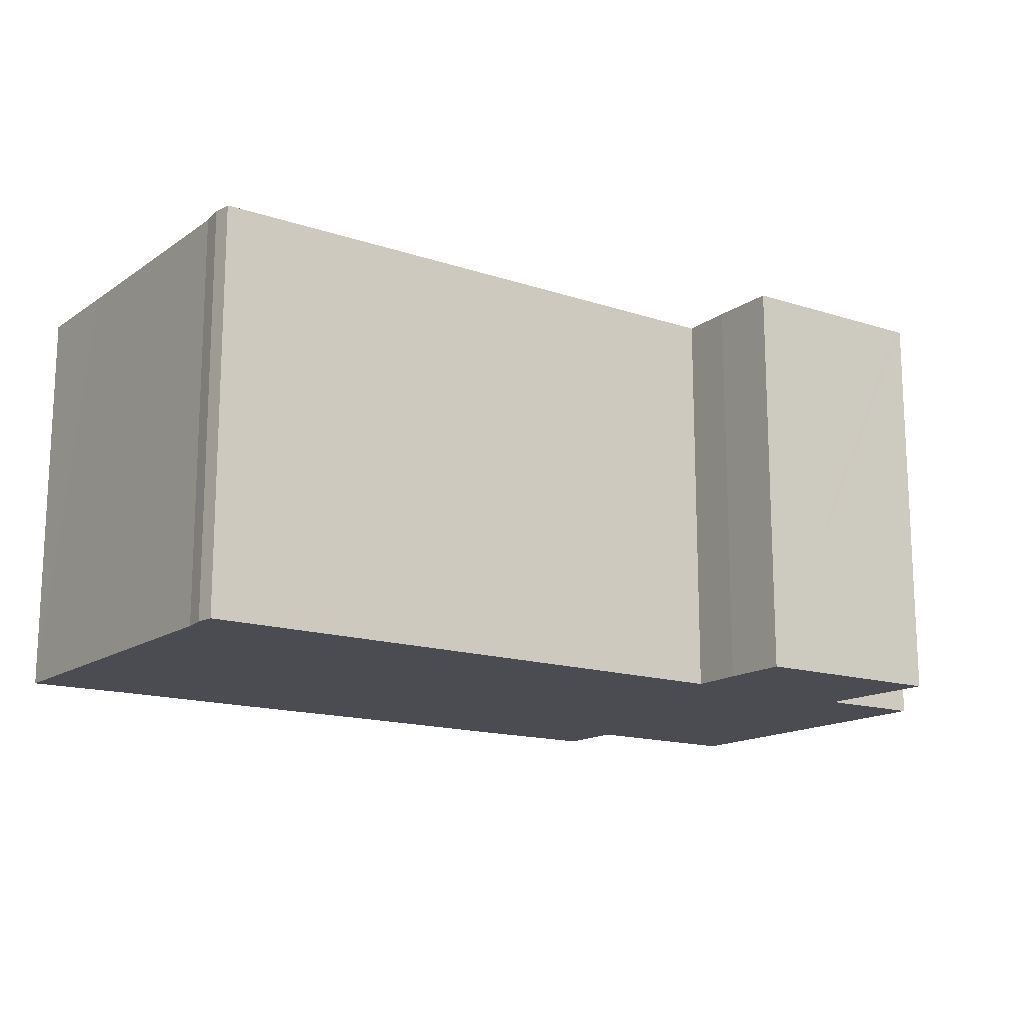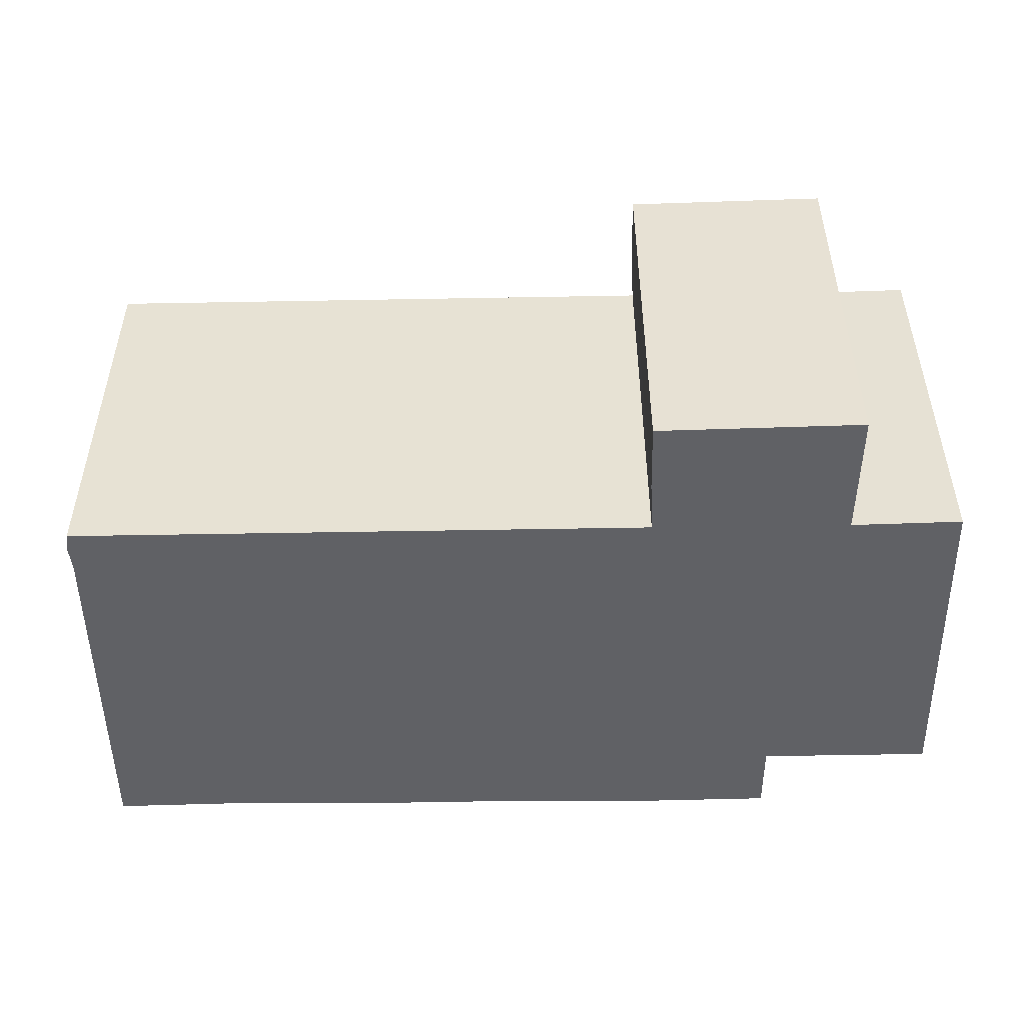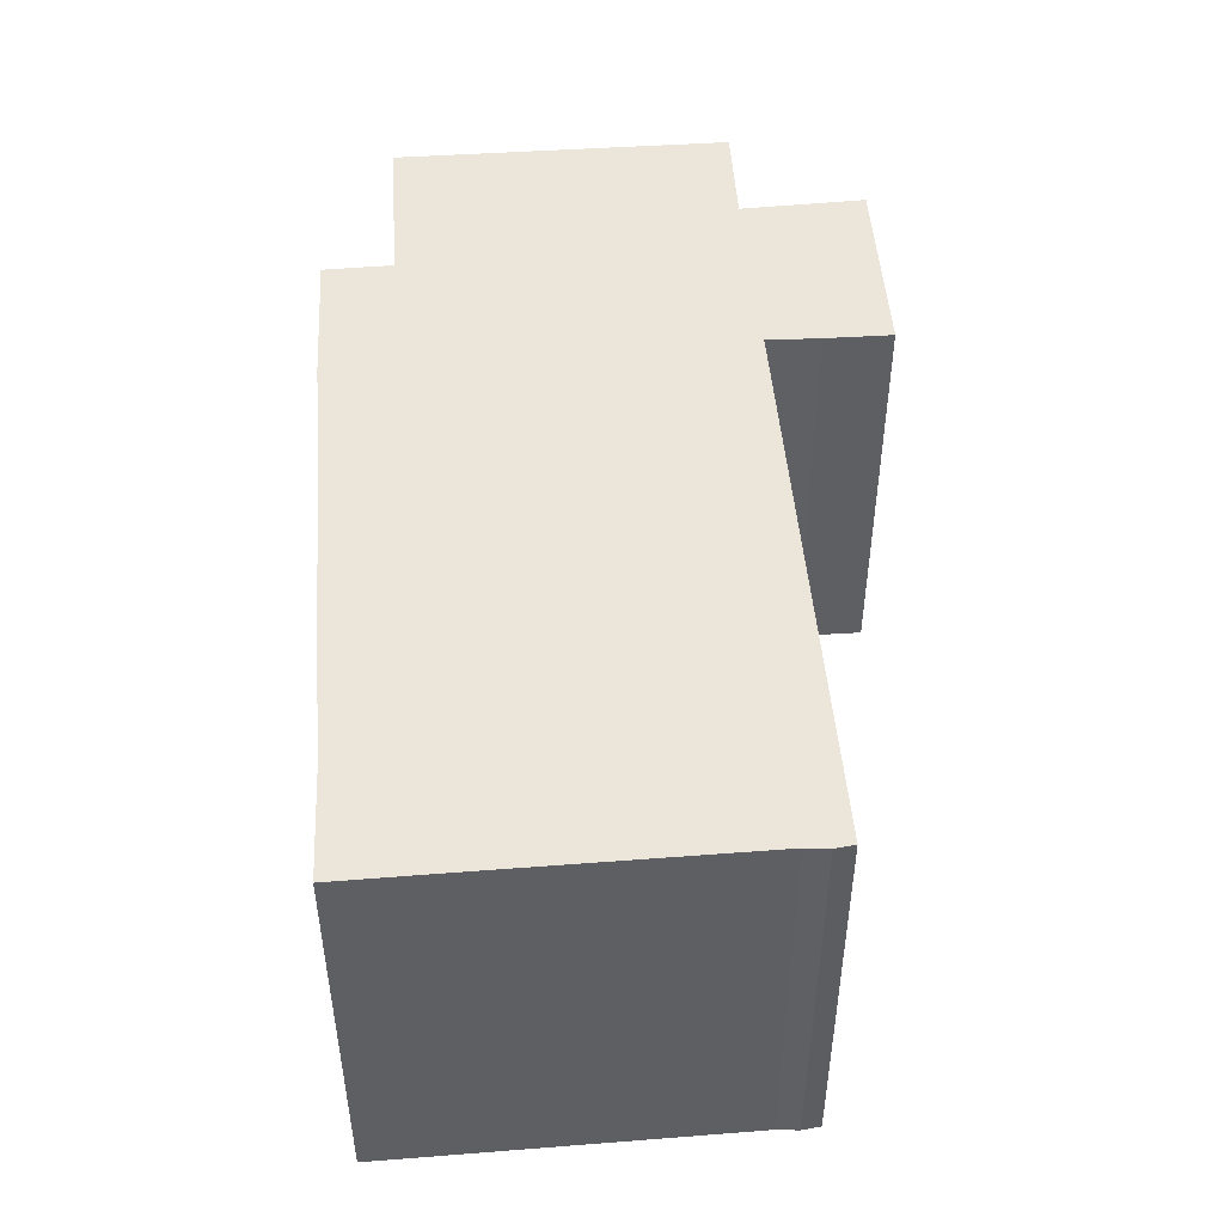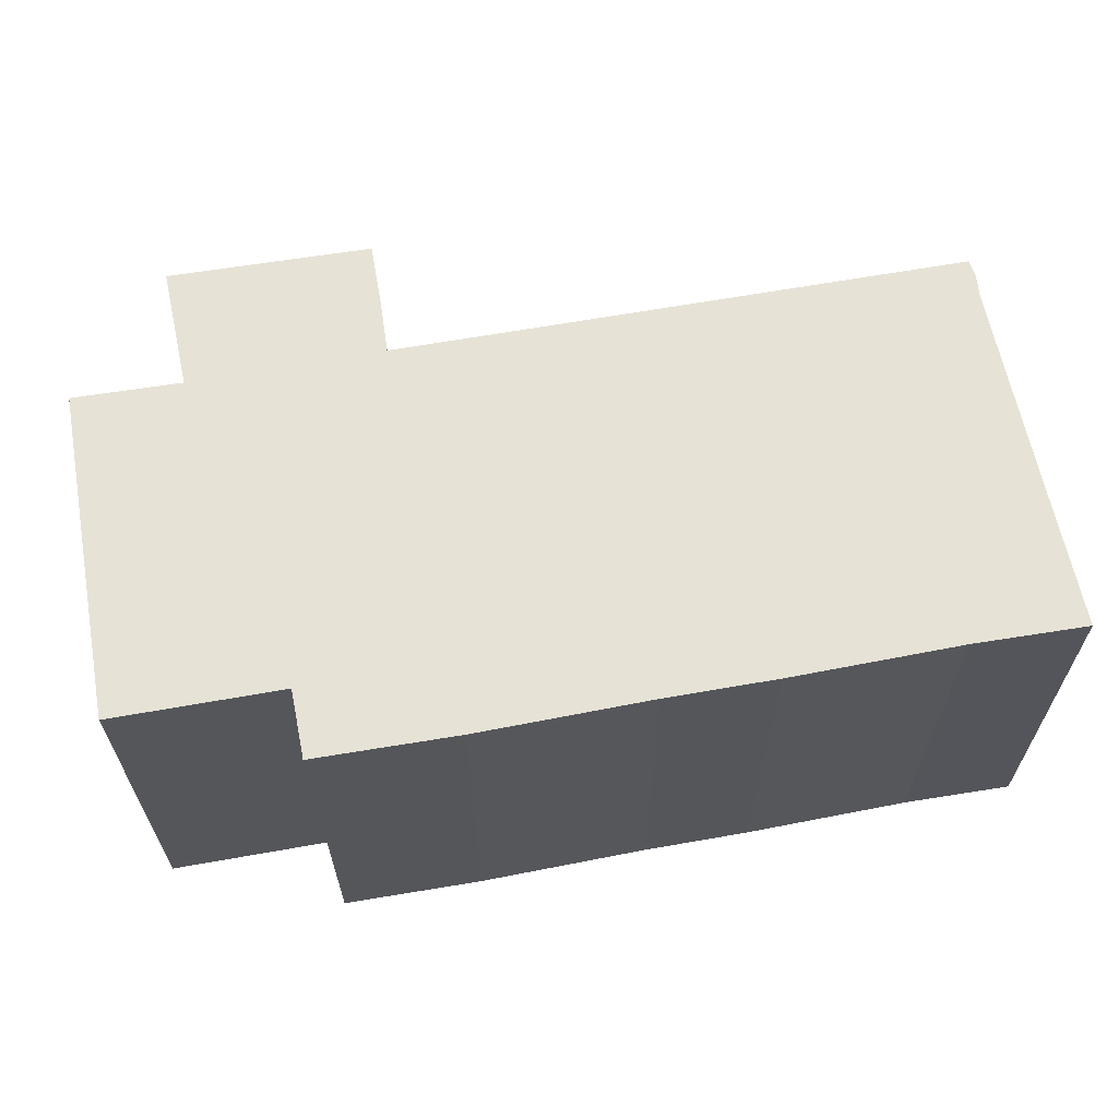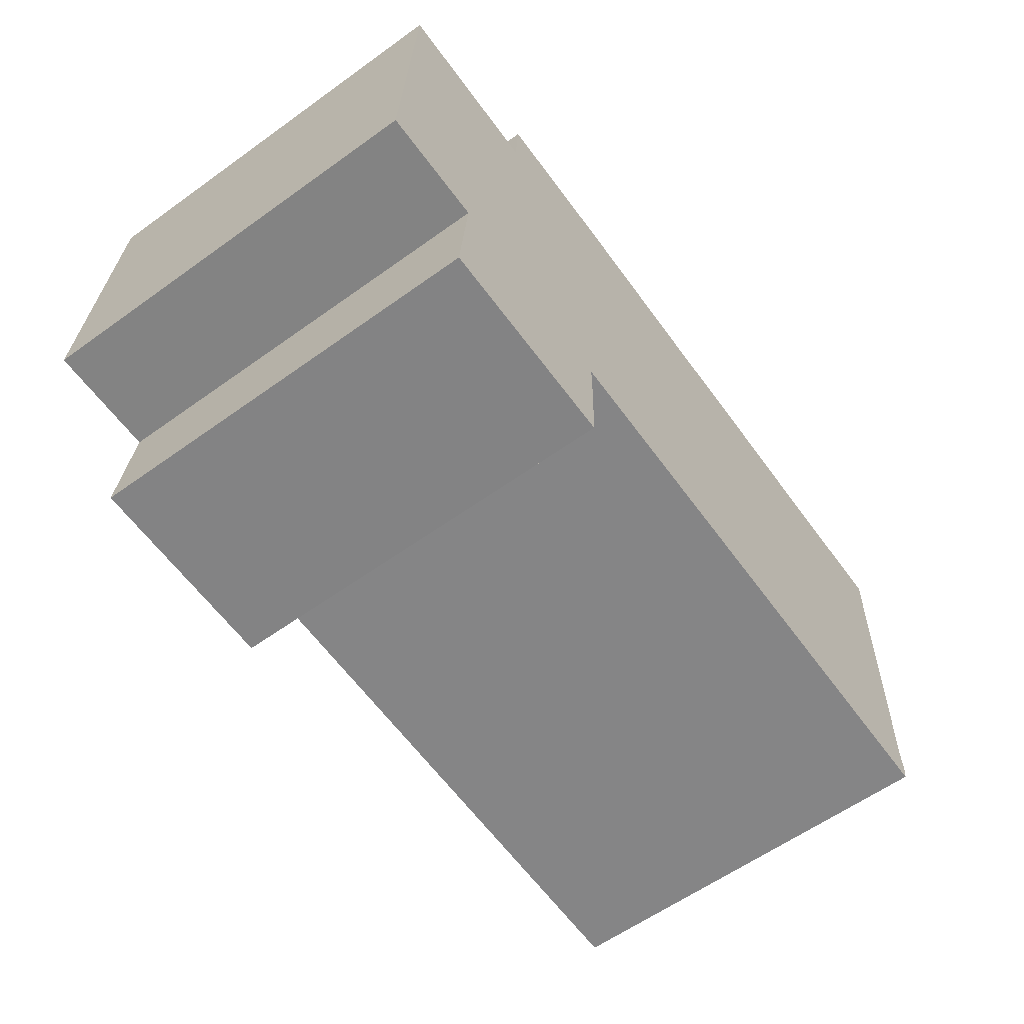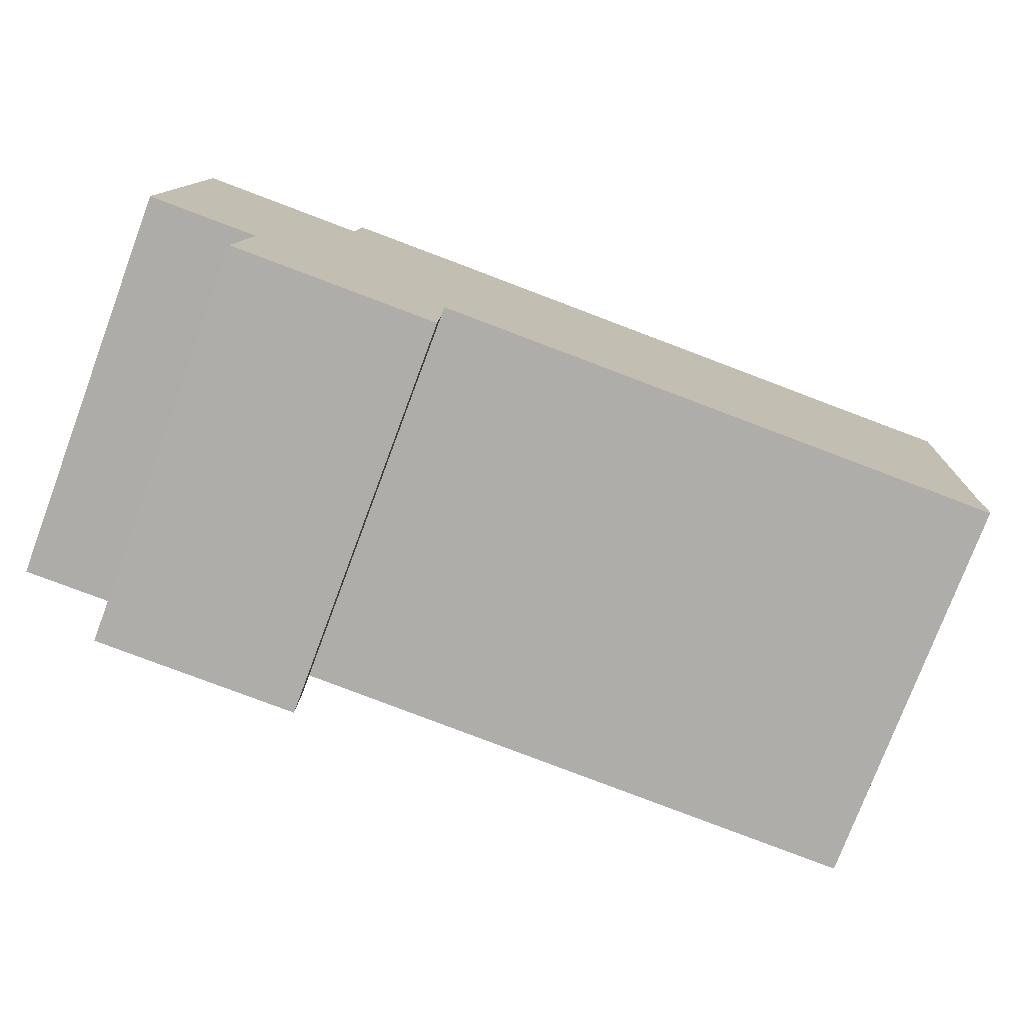
<metadata>
{"format":"obj","ext":"obj","renderer":"f3d","projection":"perspective","resolution":1024,"background":"white","views":[{"elev":-15.3,"azim":147.2,"up":"+Y"},{"elev":-49.4,"azim":-176.6,"up":"+Y"},{"elev":47.0,"azim":87.9,"up":"+Y"},{"elev":63.0,"azim":-8.1,"up":"+Y"},{"elev":-60.2,"azim":-53.7,"up":"+Z"},{"elev":-76.8,"azim":-20.5,"up":"+Z"}]}
</metadata>
<code>
v  20.38 9.162 5.972
v  17.92 9.162 8.455
v  20.52 9.162 8.403
v  20.09 9.162 0.181
v  20.12 9.162 -0.329
v  20.05 9.162 -0.758
v  18.58 9.162 -0.7
v  14.02 9.162 8.669
v  6.929 9.162 -0.241
v  11.51 9.162 8.757
v  7.547 9.162 8.979
v  4.93 9.162 9.044
v  6.922 9.162 -1.458
v  6.919 9.162 -1.545
v  6.869 9.162 -2.982
v  2.474 9.162 -2.886
v  4.182 9.162 7.49
v  4.279 9.162 9.063
v  2.481 9.162 -0.046
v  2.378 9.162 -1.364
v  2.259 9.162 -2.881
v  0.567 9.162 7.624
v  0 9.162 5.61e-16
v  0.31 9.162 7.633
v  0.006 9.162 0.151
v  6.869 1.826e-16 -2.982
v  2.259 1.764e-16 -2.881
v  2.474 1.767e-16 -2.886
v  2.481 2.817e-18 -0.046
v  0 0 0
v  20.05 4.641e-17 -0.758
v  6.929 1.476e-17 -0.241
v  18.58 4.286e-17 -0.7
v  2.378 8.352e-17 -1.364
v  0.31 -4.674e-16 7.633
v  0.006 -9.246e-18 0.151
v  4.182 -4.586e-16 7.49
v  4.279 -5.549e-16 9.063
v  0.567 -4.668e-16 7.624
v  7.547 -5.498e-16 8.979
v  4.93 -5.538e-16 9.044
v  11.51 -5.362e-16 8.757
v  14.02 -5.308e-16 8.669
v  17.92 -5.177e-16 8.455
v  20.52 -5.145e-16 8.403
v  20.09 -1.108e-17 0.181
v  20.38 -3.657e-16 5.972
v  20.12 2.015e-17 -0.329
v  6.919 9.46e-17 -1.545
v  6.922 8.928e-17 -1.458
g defaultobject
f 1 2 3
f 2 1 4
f 2 4 5
f 2 5 6
f 2 6 7
f 2 7 8
f 8 7 9
f 8 9 10
f 10 9 11
f 11 9 12
f 12 9 13
f 12 13 14
f 12 14 15
f 12 15 16
f 12 16 17
f 12 17 18
f 17 16 19
f 19 16 20
f 20 16 21
f 19 22 17
f 22 19 23
f 22 23 24
f 24 23 25
f 26 16 15
f 16 26 21
f 21 26 27
f 27 26 28
f 29 23 19
f 23 29 30
f 31 7 6
f 7 31 9
f 9 31 32
f 32 31 33
f 27 20 21
f 20 27 19
f 19 27 29
f 29 27 34
f 30 25 23
f 25 30 24
f 24 30 35
f 35 30 36
f 37 18 17
f 18 37 38
f 35 22 24
f 22 35 17
f 17 35 37
f 37 35 39
f 38 12 18
f 12 38 11
f 11 38 40
f 40 38 41
f 40 10 11
f 10 40 42
f 42 8 10
f 8 42 43
f 43 2 8
f 2 43 44
f 44 3 2
f 3 44 45
f 45 1 3
f 1 45 4
f 4 45 46
f 46 45 47
f 46 5 4
f 5 46 48
f 48 6 5
f 6 48 31
f 14 26 15
f 26 14 13
f 26 13 49
f 49 13 50
f 32 13 9
f 13 32 50
f 48 33 31
f 33 48 46
f 33 46 47
f 33 47 32
f 32 47 45
f 32 45 44
f 32 44 43
f 32 43 42
f 49 28 26
f 28 49 50
f 28 50 32
f 28 32 42
f 28 42 40
f 28 40 27
f 27 40 34
f 34 40 29
f 29 40 30
f 30 40 37
f 37 40 41
f 37 41 38
f 37 36 30
f 36 37 39
f 36 39 35

</code>
